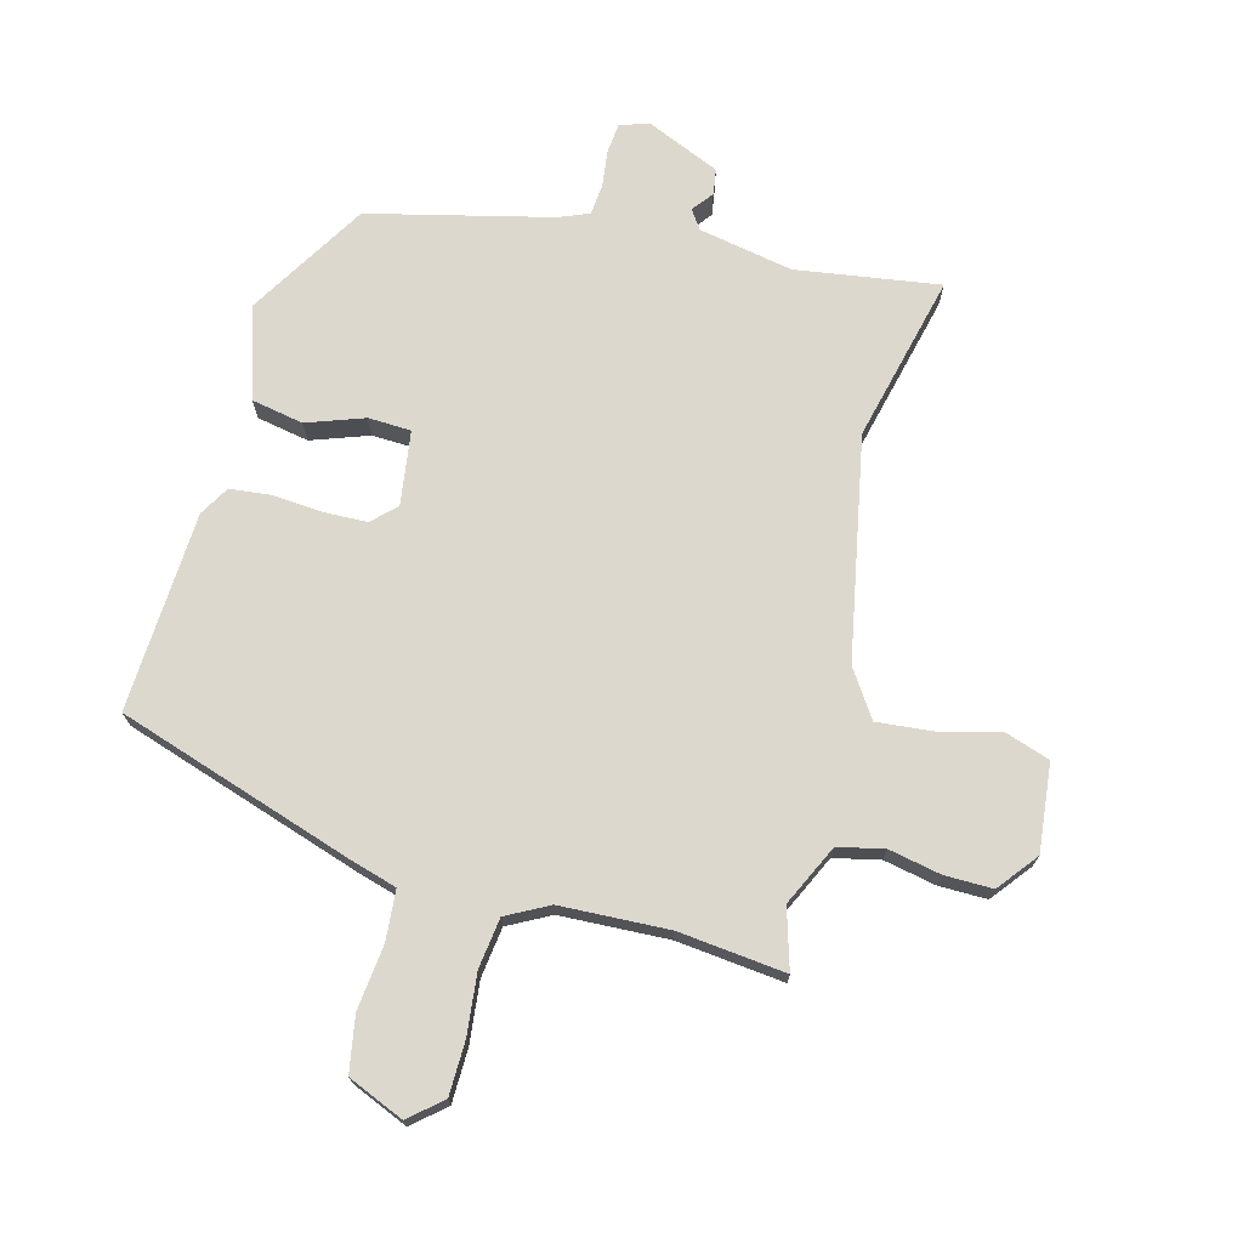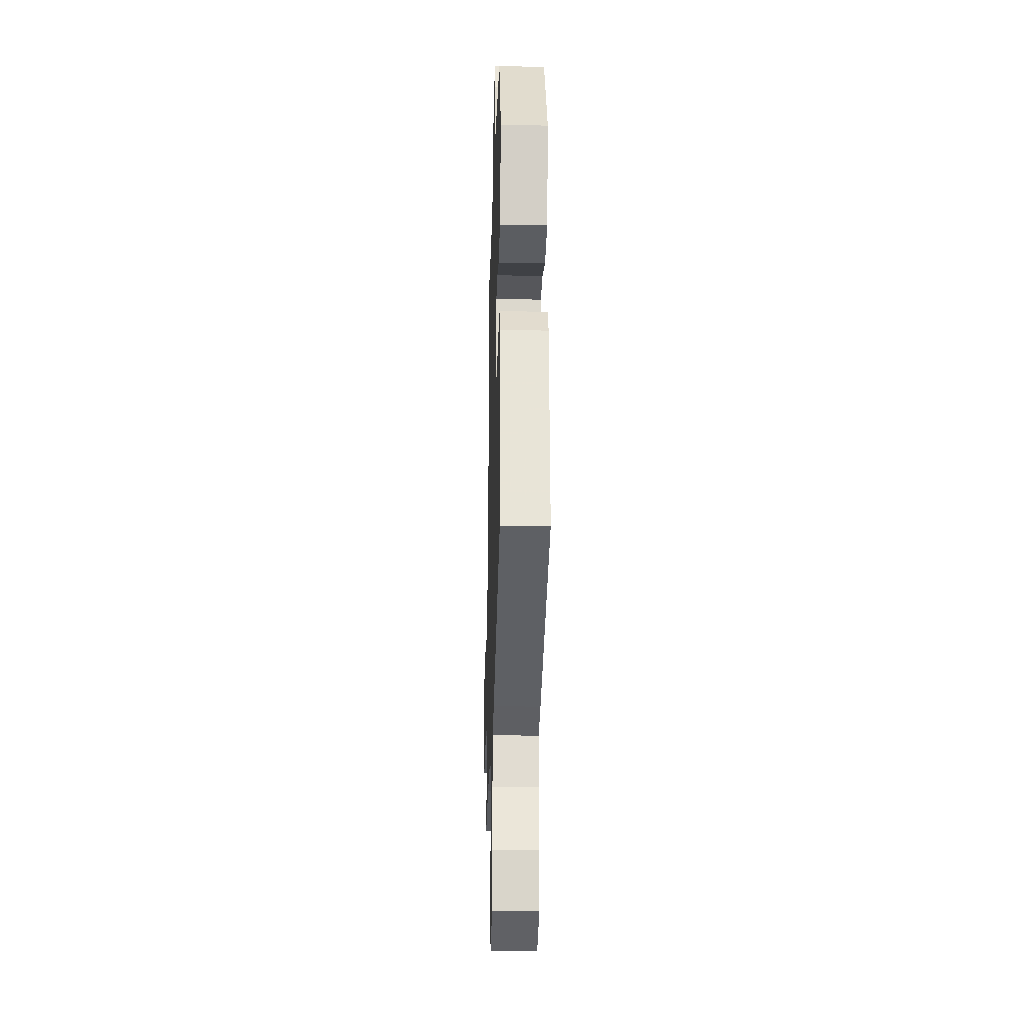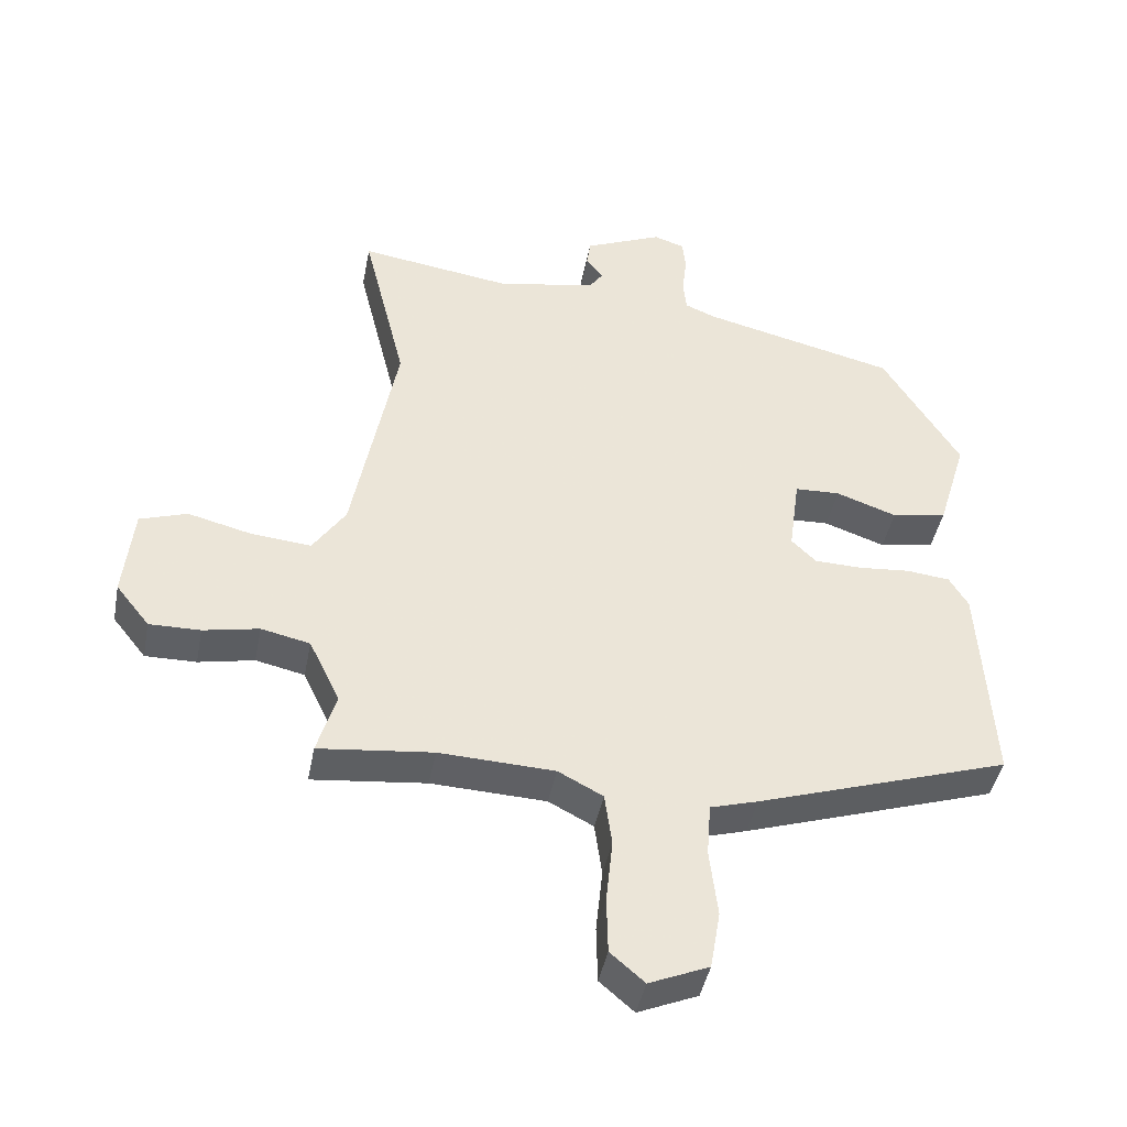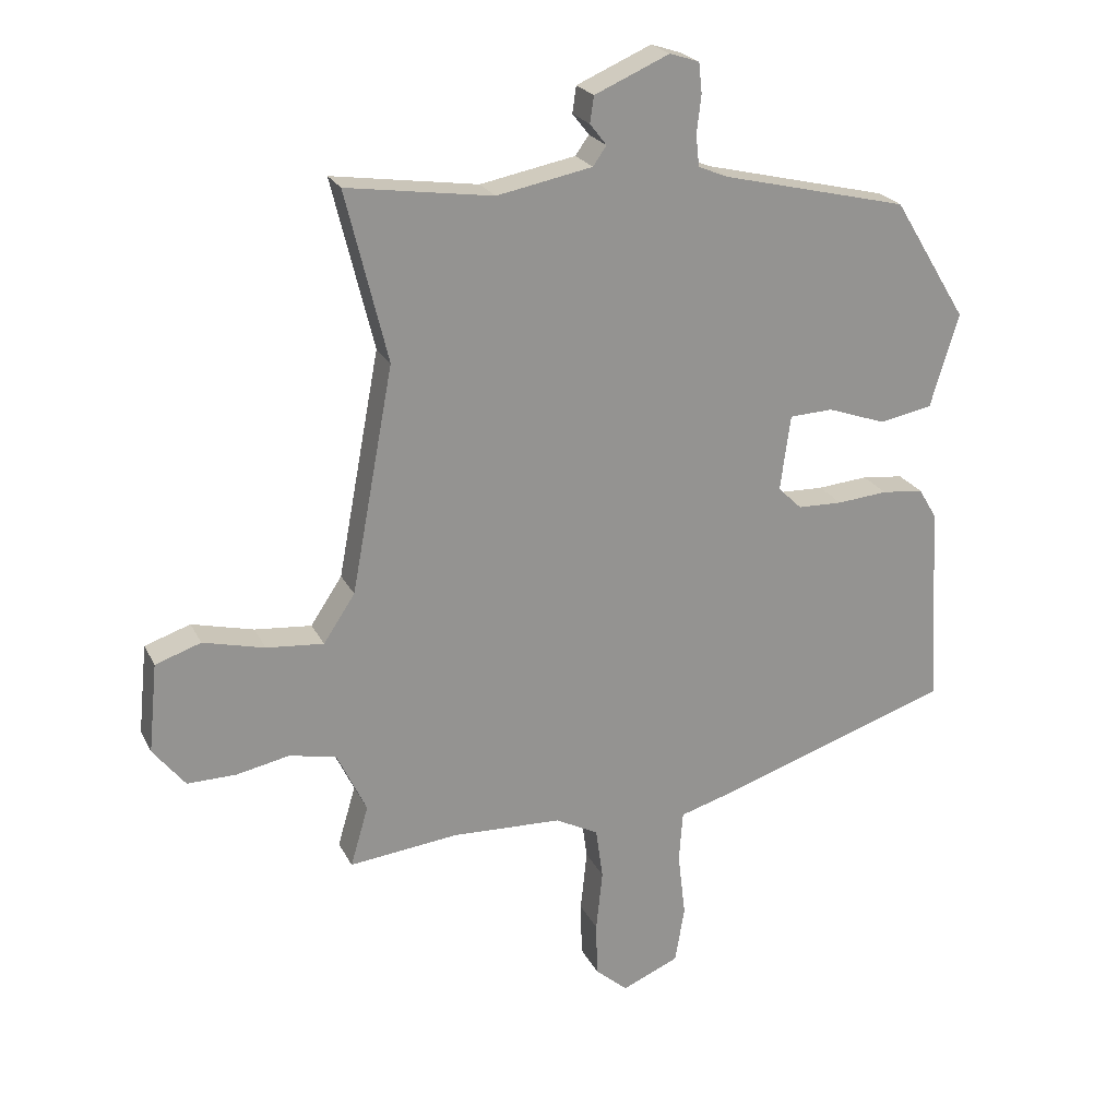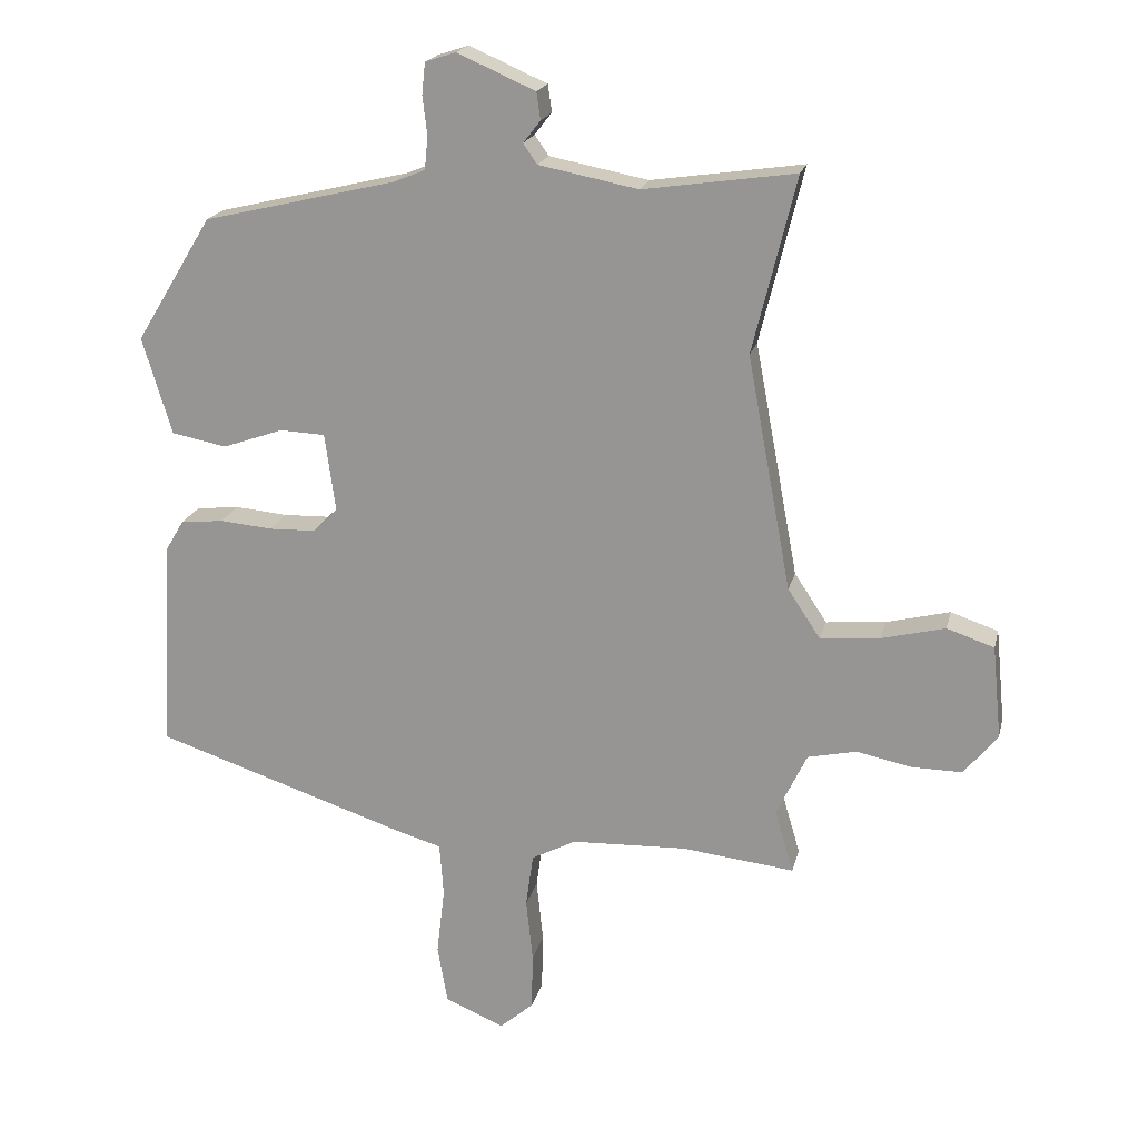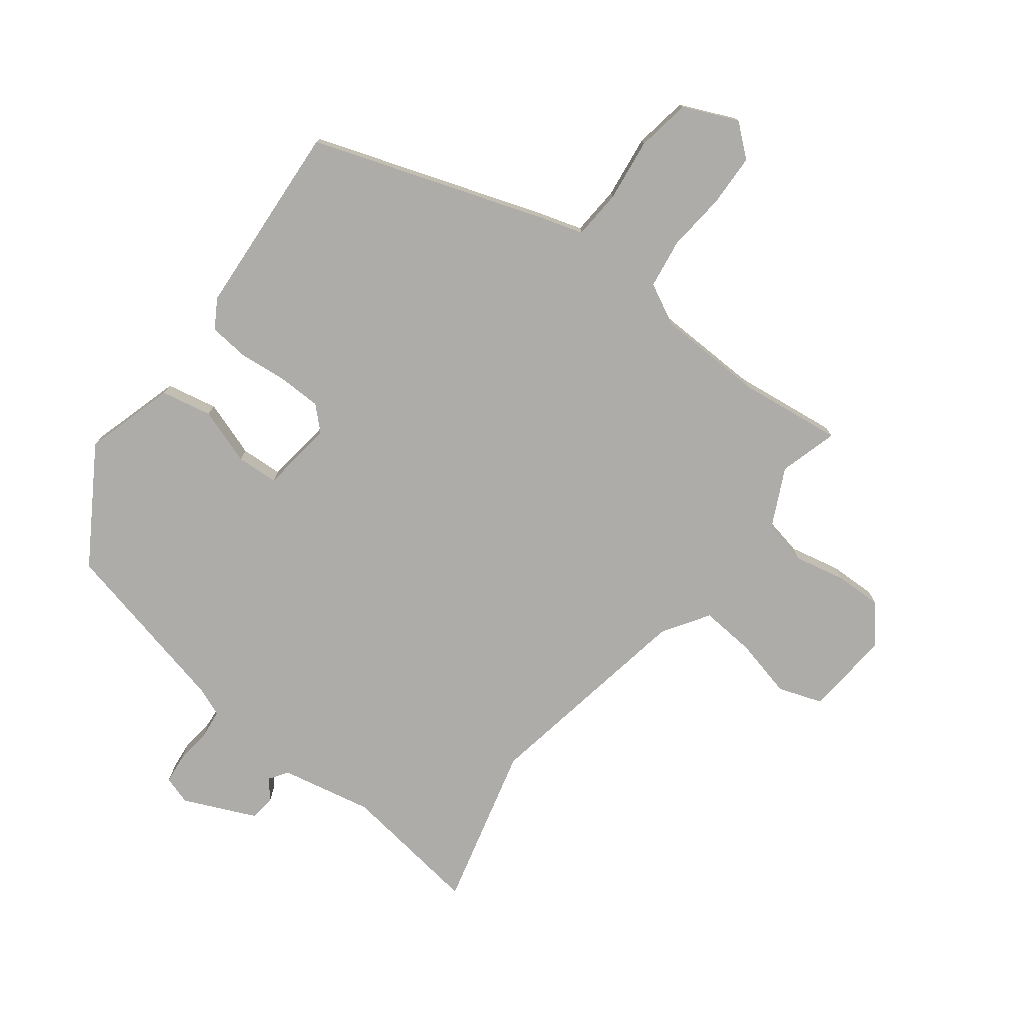
<metadata>
{"format":"obj","ext":"obj","renderer":"f3d","projection":"perspective","resolution":1024,"background":"white","views":[{"elev":72.2,"azim":-165.4,"up":"+Y"},{"elev":-24.8,"azim":88.4,"up":"+Z"},{"elev":-43.4,"azim":-10.9,"up":"+Z"},{"elev":22.8,"azim":-20.8,"up":"+Z"},{"elev":19.5,"azim":-167.0,"up":"+Z"},{"elev":-76.7,"azim":143.2,"up":"+Y"}]}
</metadata>
<code>
v -0.452 0.07 0.305
v -0.517 0.07 0.57
v -0.289 0.07 0.537
v -0.14 0.07 0.566
v -0.119 0.07 0.596
v -0.145 0.07 0.629
v -0.139 0.07 0.67
v -0.022 0.07 0.721
v 0.024 0.07 0.706
v 0.029 0.07 0.659
v 0.022 0.07 0.6
v 0.027 0.07 0.551
v 0.074 0.07 0.532
v 0.364 0.07 0.463
v 0.479 0.07 0.275
v 0.435 0.07 0.129
v 0.352 0.07 0.113
v 0.261 0.07 0.145
v 0.193 0.07 0.142
v 0.177 0.07 0.024
v 0.214 0.07 -0.012
v 0.284 0.07 -0.014
v 0.363 0.07 -0.007
v 0.428 0.07 -0.014
v 0.456 0.07 -0.061
v 0.474 0.07 -0.378
v 0.095 0.07 -0.503
v 0.024 0.07 -0.524
v 0.018 0.07 -0.604
v 0.03 0.07 -0.706
v 0.015 0.07 -0.794
v -0.074 0.07 -0.832
v -0.125 0.07 -0.788
v -0.127 0.07 -0.703
v -0.117 0.07 -0.607
v -0.128 0.07 -0.527
v -0.195 0.07 -0.492
v -0.367 0.07 -0.485
v -0.537 0.07 -0.504
v -0.509 0.07 -0.409
v -0.555 0.07 -0.313
v -0.628 0.07 -0.297
v -0.711 0.07 -0.314
v -0.787 0.07 -0.315
v -0.837 0.07 -0.252
v -0.823 0.07 -0.113
v -0.752 0.07 -0.089
v -0.656 0.07 -0.113
v -0.567 0.07 -0.121
v -0.518 0.07 -0.047
v -0.452 0 0.305
v -0.517 0 0.57
v -0.289 0 0.537
v -0.14 0 0.566
v -0.119 0 0.596
v -0.145 0 0.629
v -0.139 0 0.67
v -0.022 0 0.721
v 0.024 0 0.706
v 0.029 0 0.659
v 0.022 0 0.6
v 0.027 0 0.551
v 0.074 0 0.532
v 0.364 0 0.463
v 0.479 0 0.275
v 0.435 0 0.129
v 0.352 0 0.113
v 0.261 0 0.145
v 0.193 0 0.142
v 0.177 0 0.024
v 0.214 0 -0.012
v 0.284 0 -0.014
v 0.363 0 -0.007
v 0.428 0 -0.014
v 0.456 0 -0.061
v 0.474 0 -0.378
v 0.095 0 -0.503
v 0.024 0 -0.524
v 0.018 0 -0.604
v 0.03 0 -0.706
v 0.015 0 -0.794
v -0.074 0 -0.832
v -0.125 0 -0.788
v -0.127 0 -0.703
v -0.117 0 -0.607
v -0.128 0 -0.527
v -0.195 0 -0.492
v -0.367 0 -0.485
v -0.537 0 -0.504
v -0.509 0 -0.409
v -0.555 0 -0.313
v -0.628 0 -0.297
v -0.711 0 -0.314
v -0.787 0 -0.315
v -0.837 0 -0.252
v -0.823 0 -0.113
v -0.752 0 -0.089
v -0.656 0 -0.113
v -0.567 0 -0.121
v -0.518 0 -0.047
f 46 47 48
f 45 46 48
f 44 45 48
f 43 44 48
f 42 43 48
f 41 42 48 49
f 40 41 49 50
f 38 39 40
f 40 50 1
f 38 40 1
f 37 38 1
f 33 34 35
f 32 33 35
f 31 32 35
f 30 31 35
f 29 30 35
f 28 29 35 36
f 28 36 37
f 27 28 37
f 26 27 37
f 25 26 37
f 24 25 37
f 23 24 37
f 22 23 37
f 16 17 18
f 15 16 18
f 14 15 18
f 13 14 18
f 12 13 18 19
f 9 10 11
f 8 9 11
f 7 8 11
f 6 7 11
f 5 6 11
f 4 5 11 12
f 12 19 20
f 4 12 20
f 3 4 20
f 2 3 20
f 1 2 20
f 37 1 20
f 37 20 21
f 21 22 37
f 98 97 96
f 98 96 95
f 98 95 94
f 98 94 93
f 98 93 92
f 99 98 92 91
f 100 99 91 90
f 90 89 88
f 51 100 90
f 51 90 88
f 51 88 87
f 85 84 83
f 85 83 82
f 85 82 81
f 85 81 80
f 85 80 79
f 86 85 79 78
f 87 86 78
f 87 78 77
f 87 77 76
f 87 76 75
f 87 75 74
f 87 74 73
f 87 73 72
f 68 67 66
f 68 66 65
f 68 65 64
f 68 64 63
f 69 68 63 62
f 61 60 59
f 61 59 58
f 61 58 57
f 61 57 56
f 61 56 55
f 62 61 55 54
f 70 69 62
f 70 62 54
f 70 54 53
f 70 53 52
f 70 52 51
f 70 51 87
f 71 70 87
f 87 72 71
f 1 51 52 2
f 2 52 53 3
f 3 53 54 4
f 4 54 55 5
f 5 55 56 6
f 6 56 57 7
f 7 57 58 8
f 8 58 59 9
f 9 59 60 10
f 10 60 61 11
f 11 61 62 12
f 12 62 63 13
f 13 63 64 14
f 14 64 65 15
f 15 65 66 16
f 16 66 67 17
f 17 67 68 18
f 18 68 69 19
f 19 69 70 20
f 20 70 71 21
f 21 71 72 22
f 22 72 73 23
f 23 73 74 24
f 24 74 75 25
f 25 75 76 26
f 26 76 77 27
f 27 77 78 28
f 28 78 79 29
f 29 79 80 30
f 30 80 81 31
f 31 81 82 32
f 32 82 83 33
f 33 83 84 34
f 34 84 85 35
f 35 85 86 36
f 36 86 87 37
f 37 87 88 38
f 38 88 89 39
f 39 89 90 40
f 40 90 91 41
f 41 91 92 42
f 42 92 93 43
f 43 93 94 44
f 44 94 95 45
f 45 95 96 46
f 46 96 97 47
f 47 97 98 48
f 48 98 99 49
f 49 99 100 50
f 50 100 51 1

</code>
